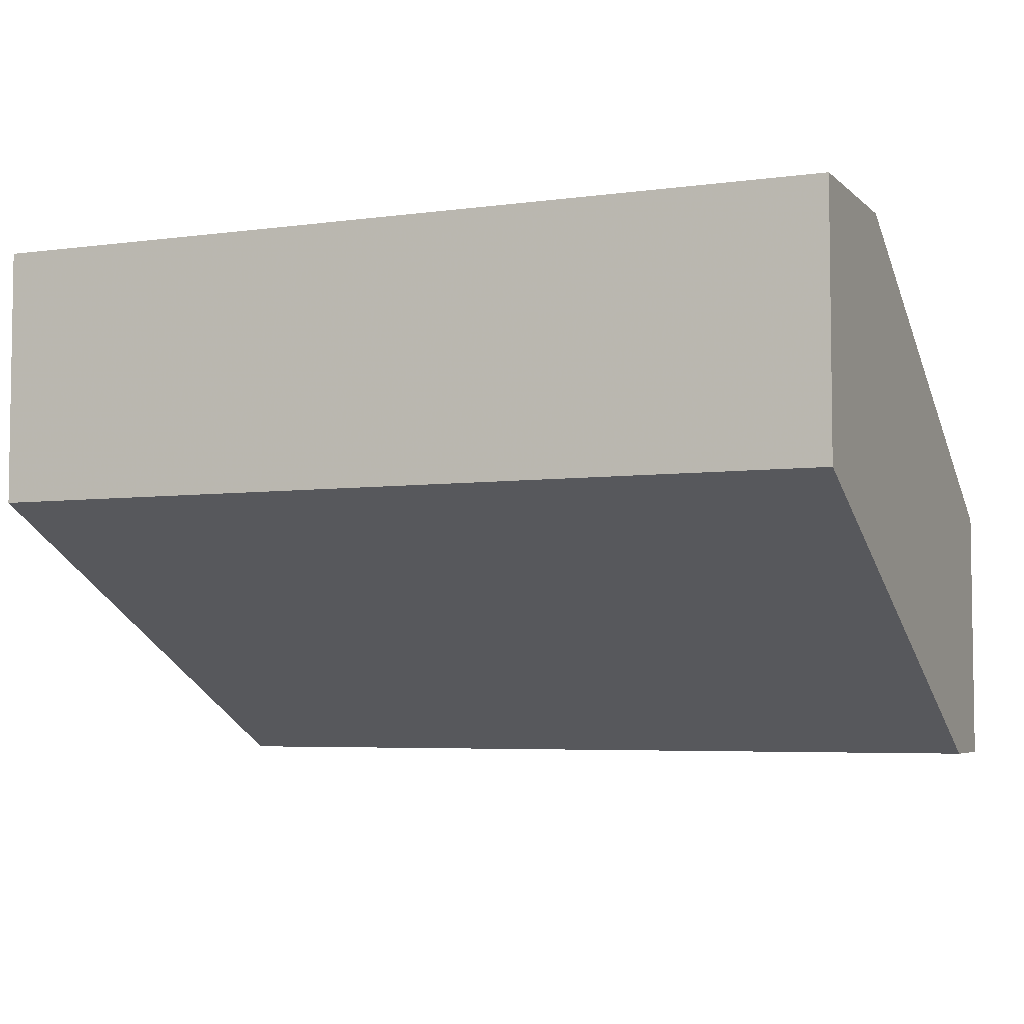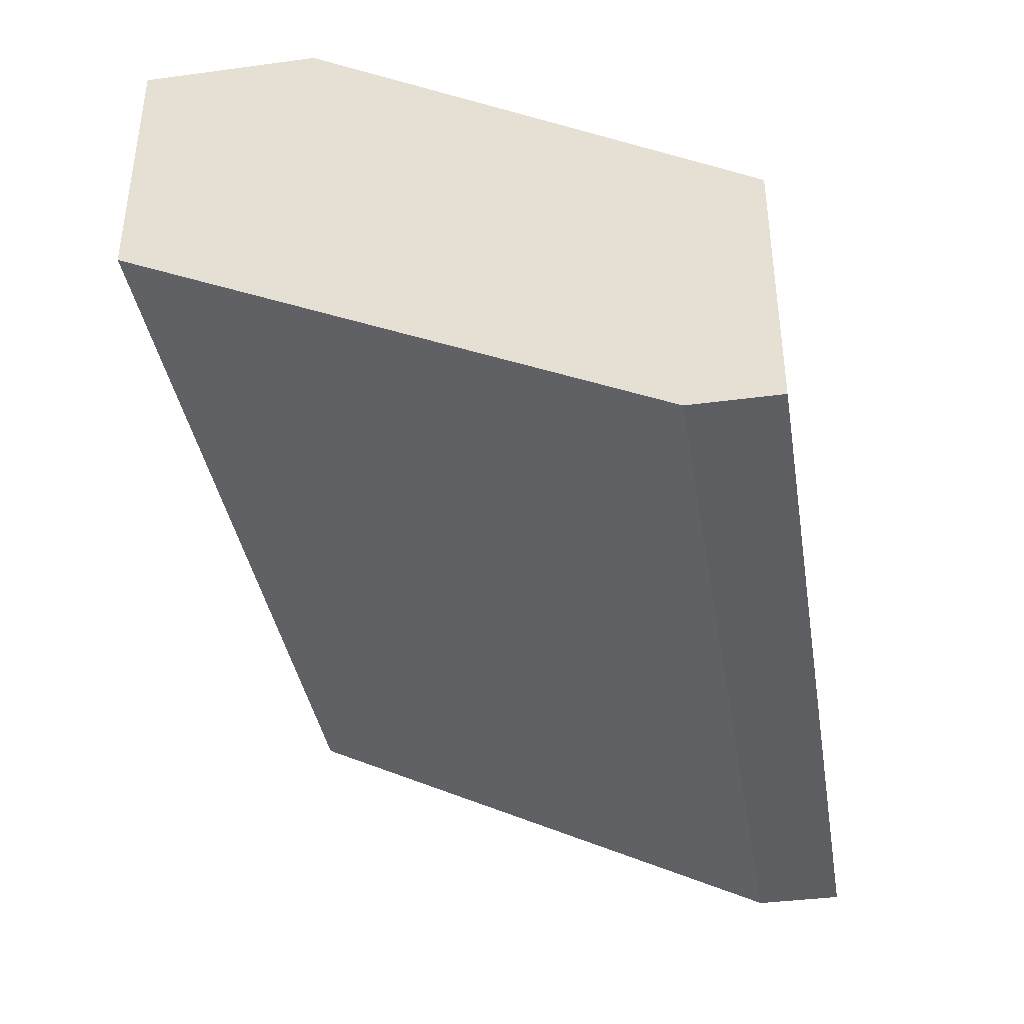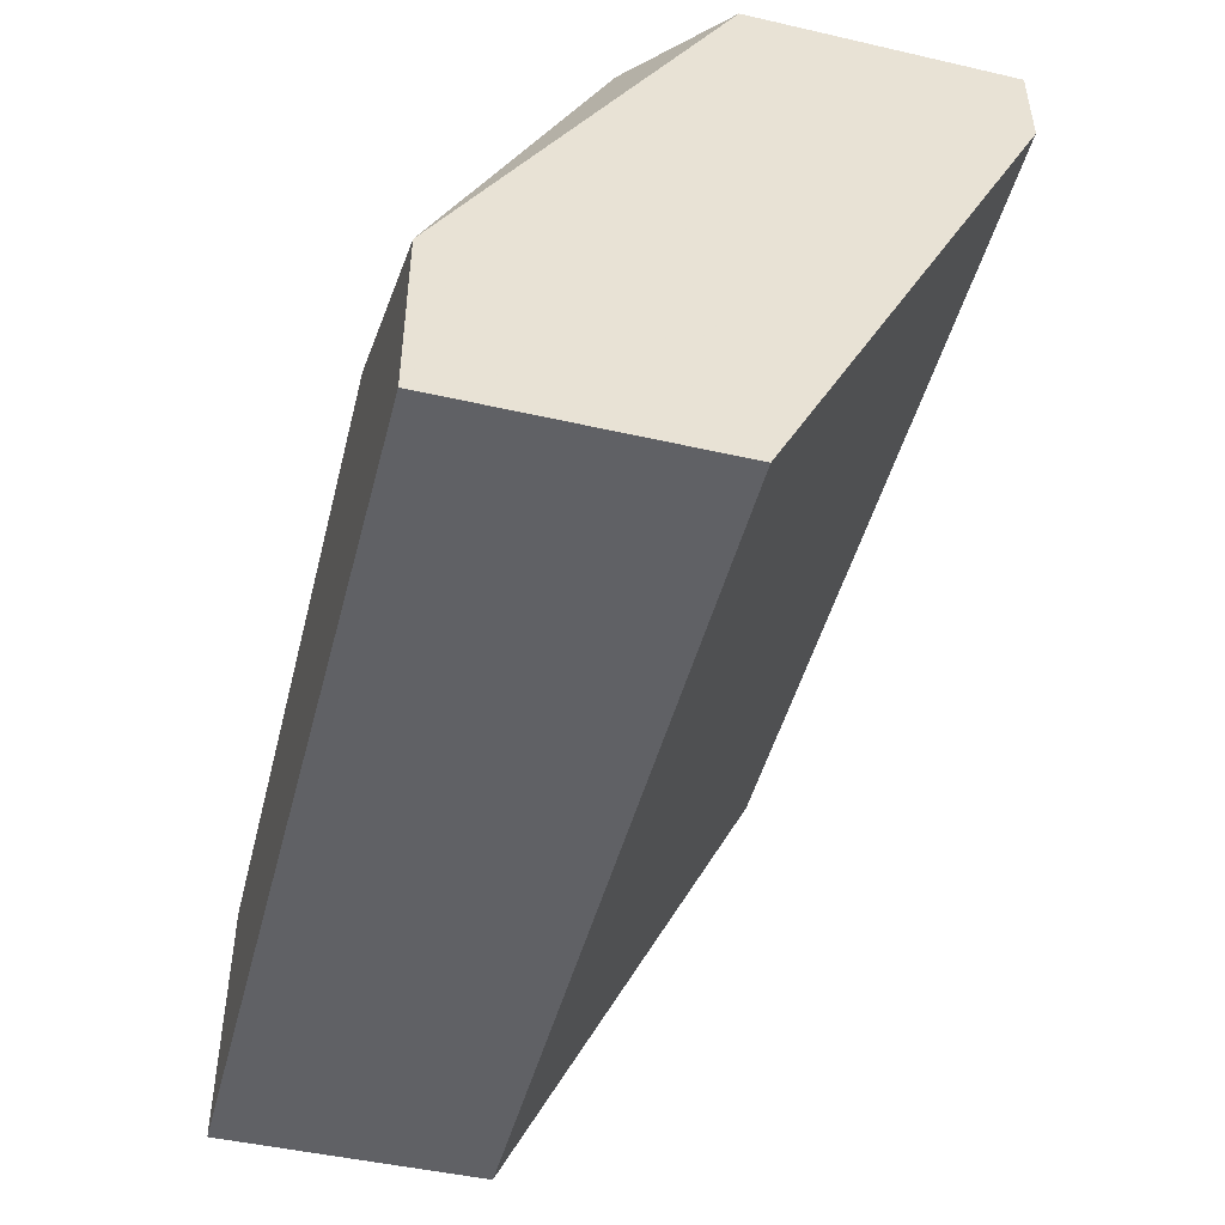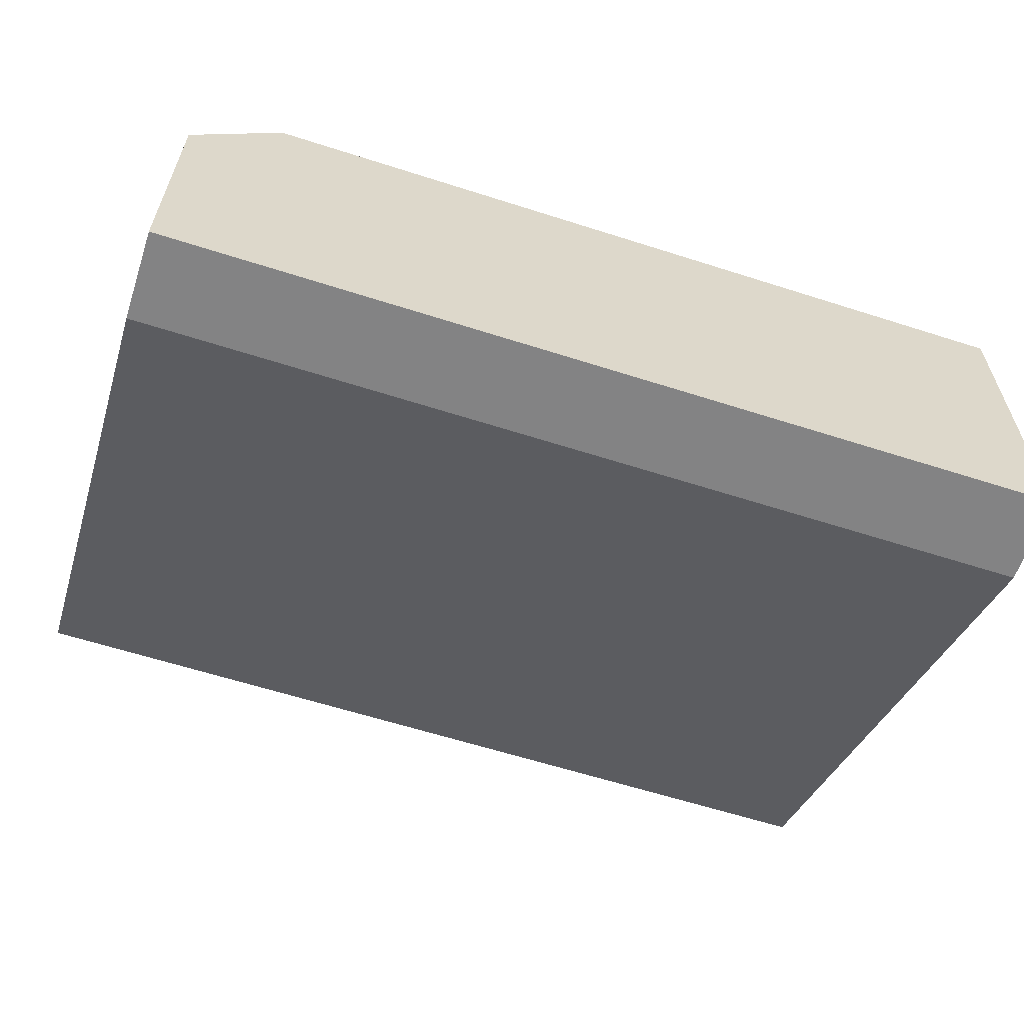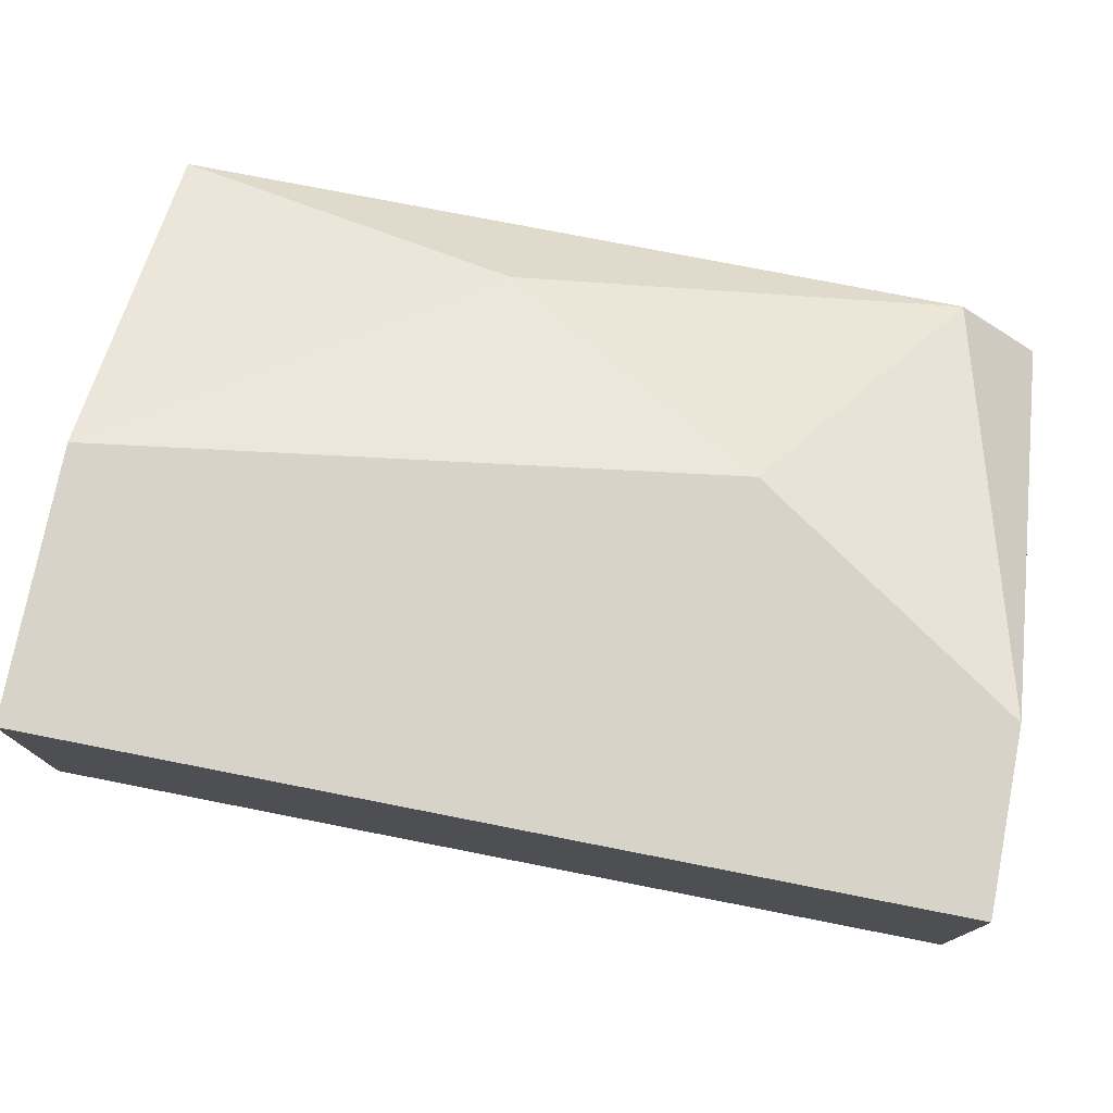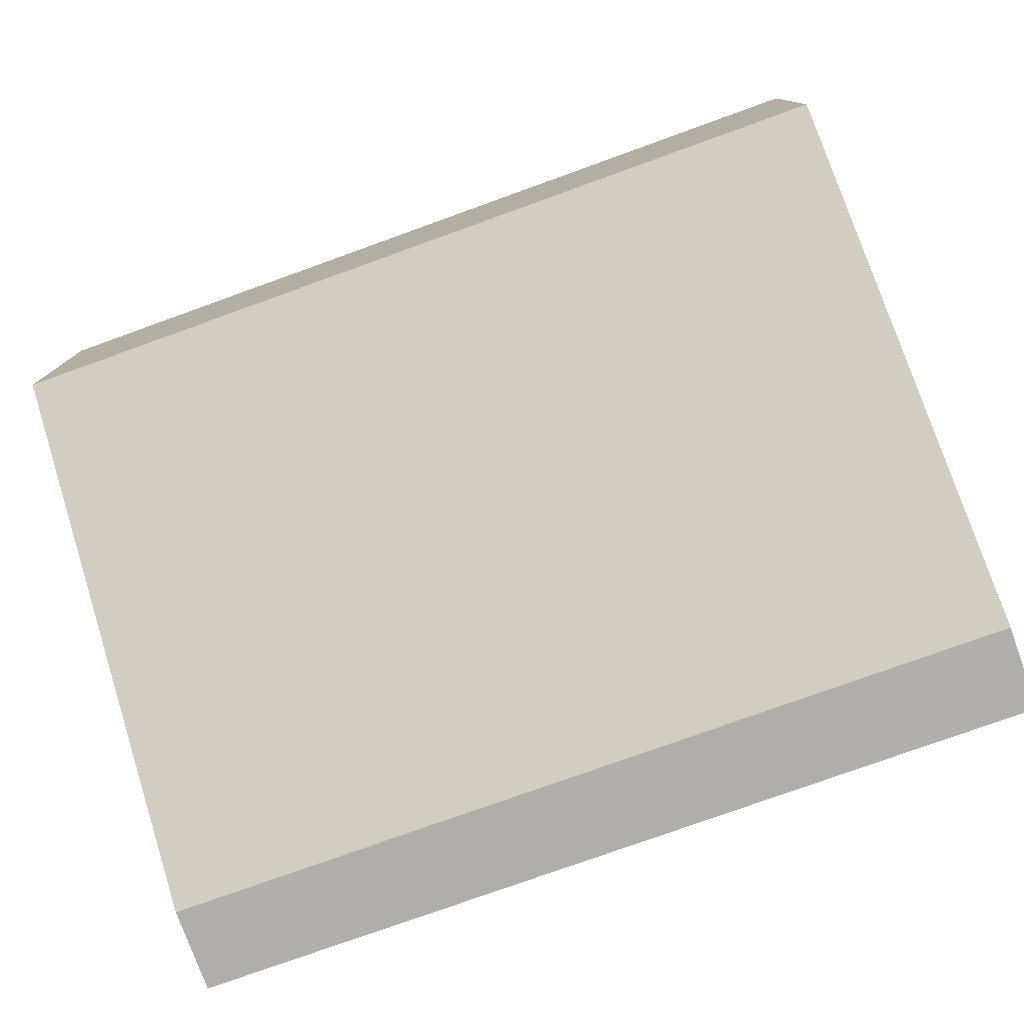
<metadata>
{"format":"obj","ext":"obj","renderer":"f3d","projection":"perspective","resolution":1024,"background":"white","views":[{"elev":-5.0,"azim":23.3,"up":"+Z"},{"elev":-38.9,"azim":99.5,"up":"+Z"},{"elev":-47.3,"azim":75.5,"up":"+Y"},{"elev":-61.2,"azim":161.9,"up":"+Z"},{"elev":76.3,"azim":11.1,"up":"+Z"},{"elev":-77.6,"azim":19.8,"up":"+Z"}]}
</metadata>
<code>
v -0.003671 -0.008568 0.0199
v -0.003671 -0.008568 0.01751
v -0.003671 -0.006179 0.0199
v -0.003671 -0.003793 0.01513
v -0.003671 -0.002996 0.01831
v -0.003671 -0.002996 0.01513
v -0.000486 -0.003793 0.01911
v 0.003493 -0.002996 0.01831
v 0.001901 -0.005385 0.0199
v 0.00429 -0.006976 0.0199
v 0.00429 -0.008568 0.0199
v 0.00429 -0.008568 0.01751
v 0.00429 -0.003793 0.01513
v 0.00429 -0.002996 0.01751
v 0.00429 -0.002996 0.01513
f 1 5 2
f 11 1 2
f 5 1 3
f 1 9 3
f 1 11 9
f 2 6 4
f 13 2 4
f 2 5 6
f 11 2 12
f 12 2 13
f 5 3 7
f 3 9 7
f 6 13 4
f 5 15 6
f 8 5 7
f 14 5 8
f 14 15 5
f 6 15 13
f 9 8 7
f 8 9 10
f 14 8 10
f 9 11 10
f 11 14 10
f 15 11 12
f 15 14 11
f 15 12 13

</code>
